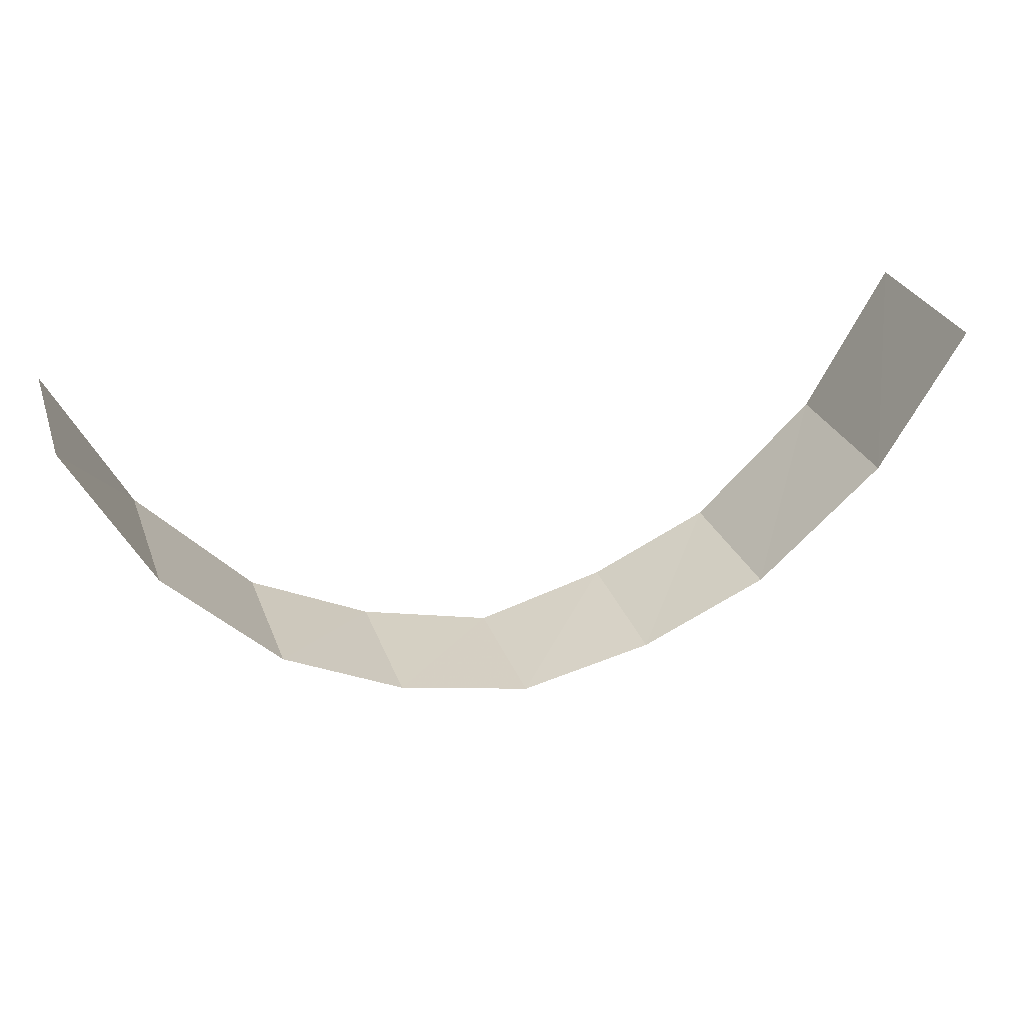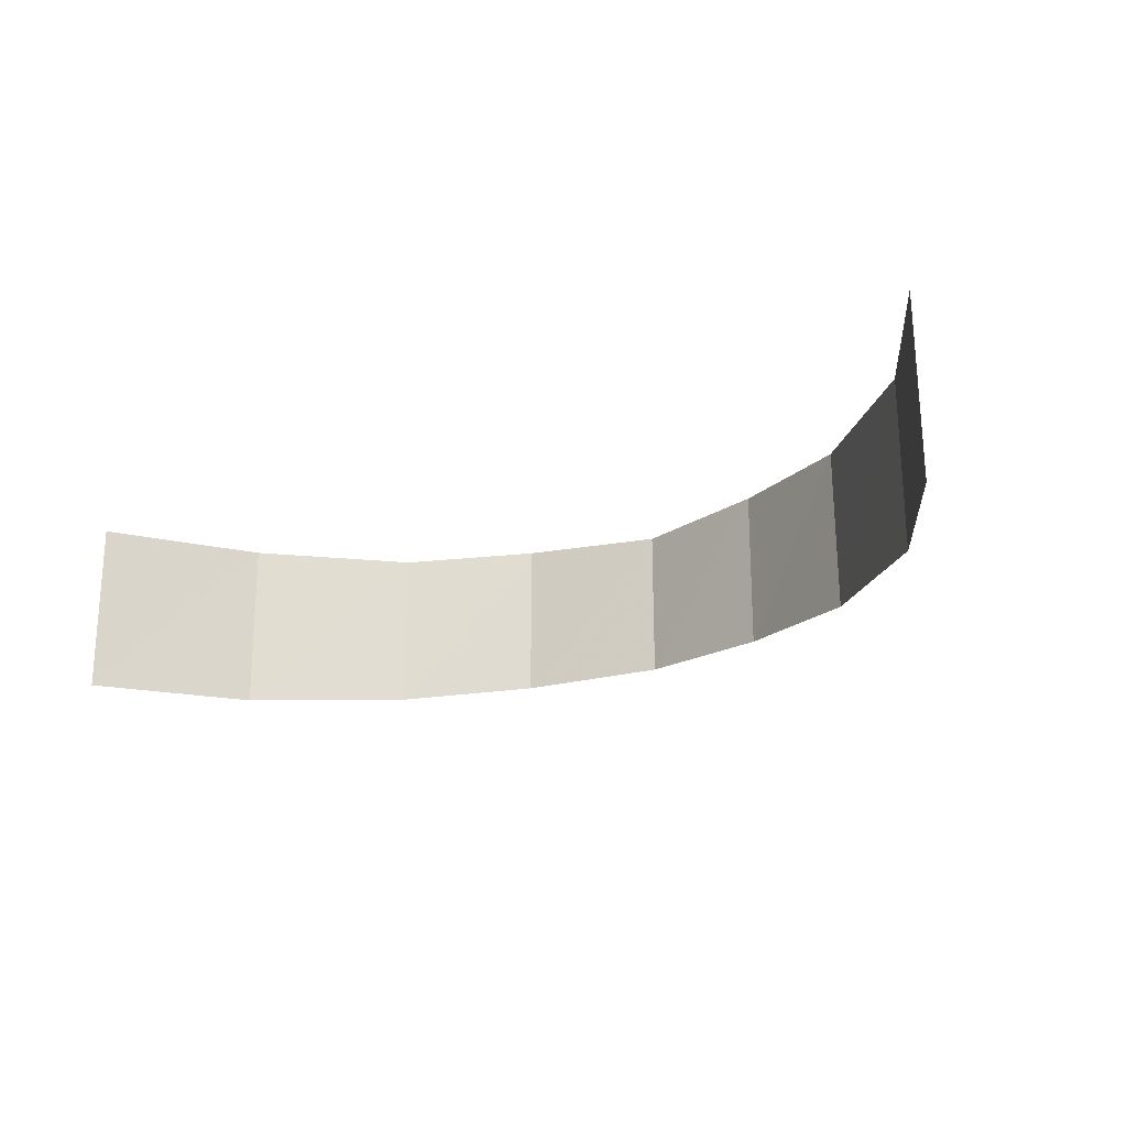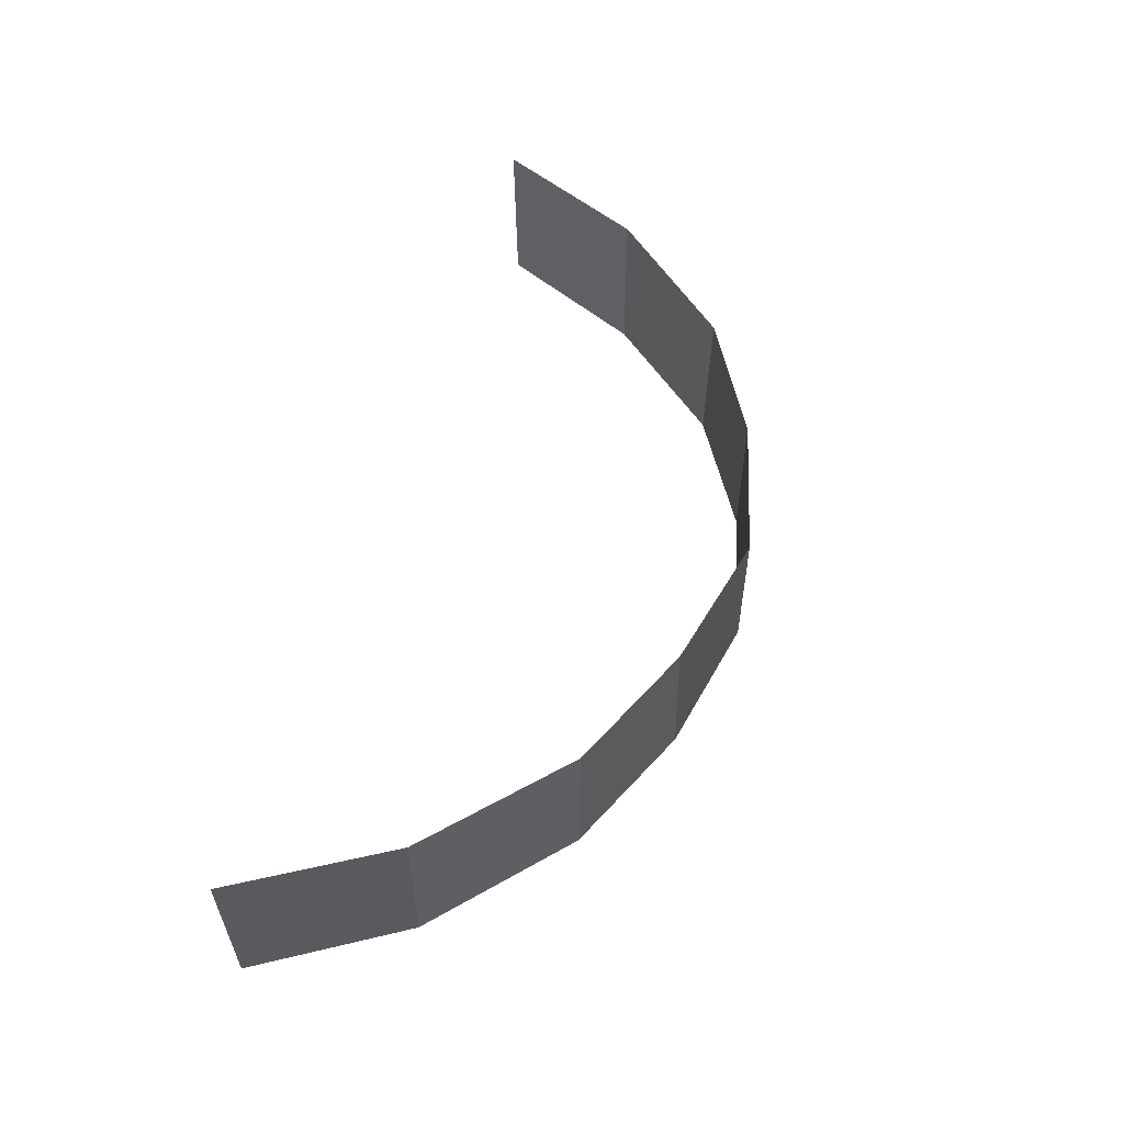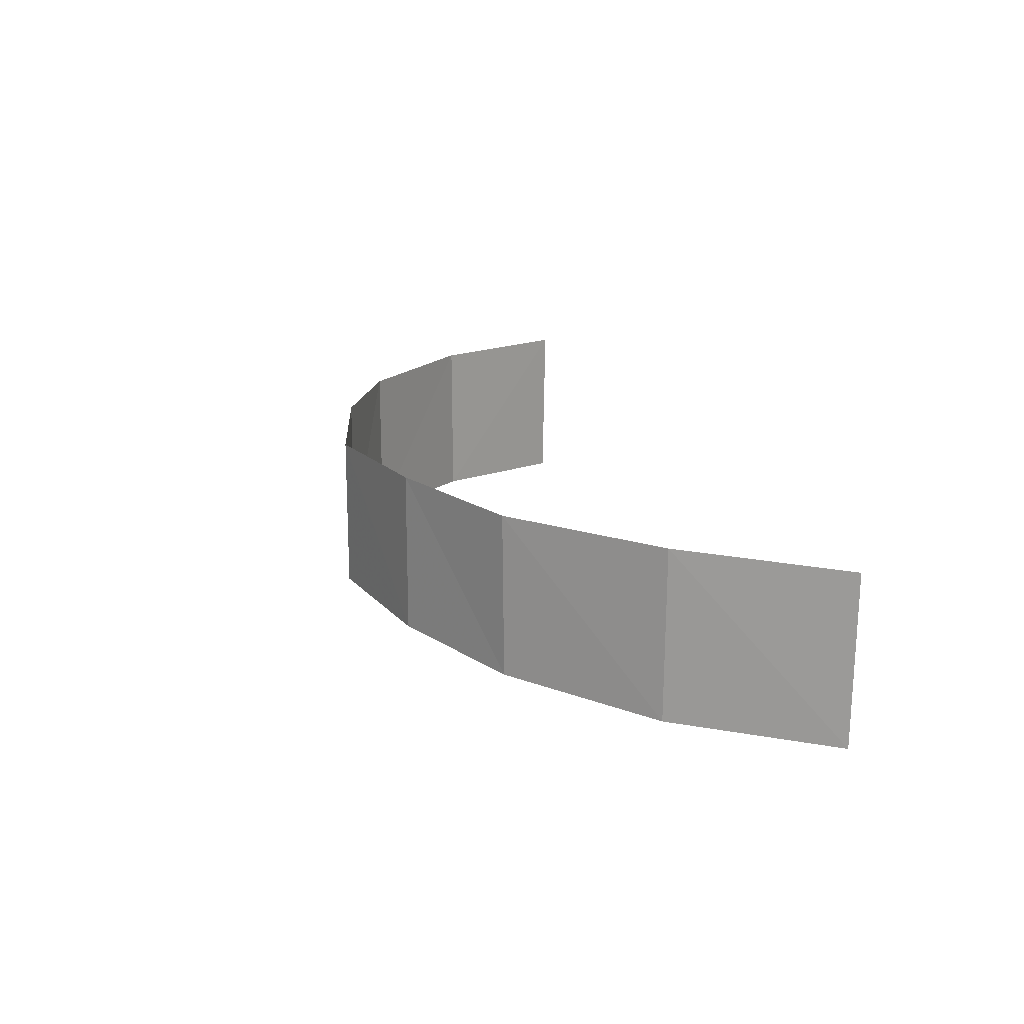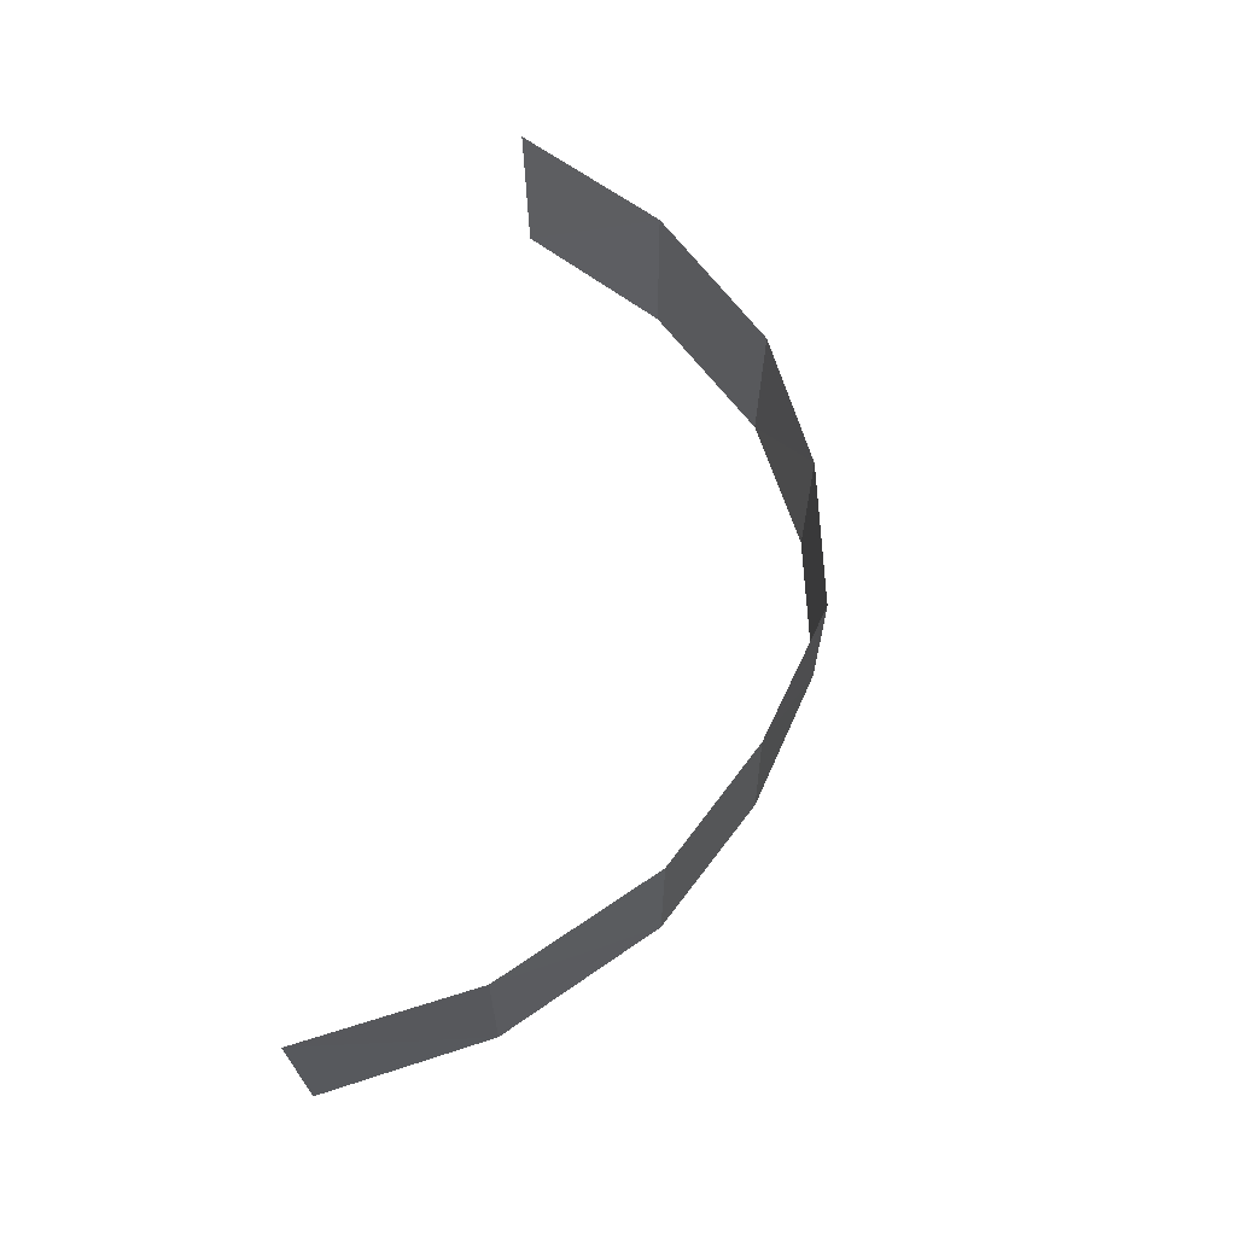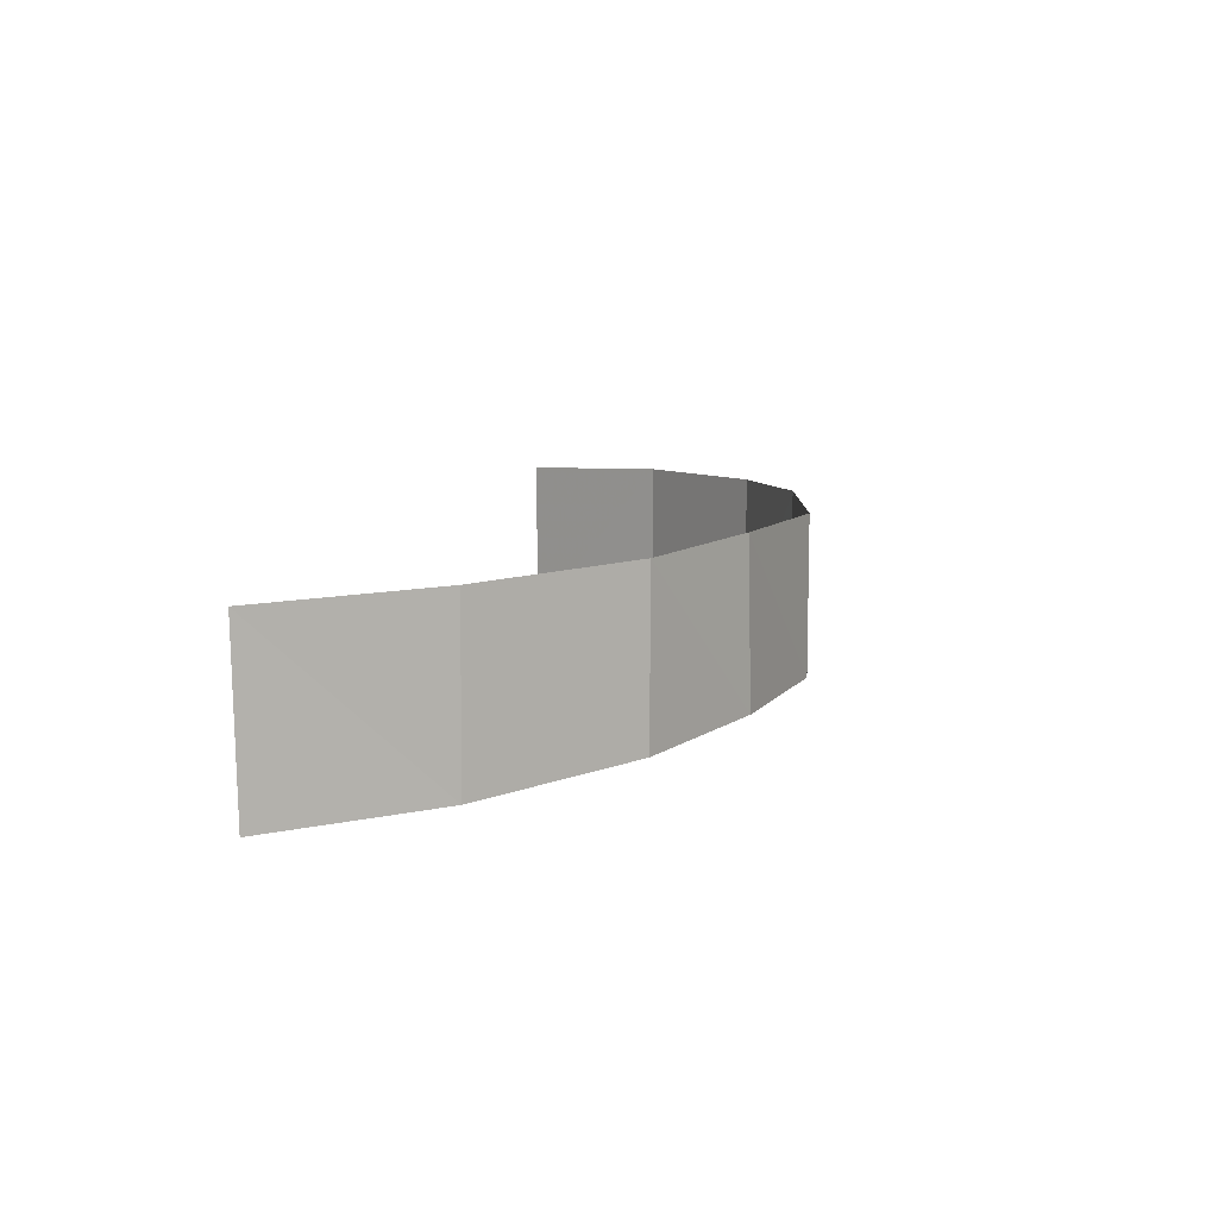
<metadata>
{"format":"obj","ext":"obj","renderer":"f3d","projection":"perspective","resolution":1024,"background":"white","views":[{"elev":28.2,"azim":-18.0,"up":"+Z"},{"elev":-22.6,"azim":32.7,"up":"+Y"},{"elev":56.0,"azim":105.7,"up":"+Y"},{"elev":18.9,"azim":-106.7,"up":"+Y"},{"elev":65.0,"azim":101.0,"up":"+Y"},{"elev":10.5,"azim":102.2,"up":"+Y"}]}
</metadata>
<code>
v 518.9 791.7 -194.9
v 437.2 787 -148.4
v 564.1 811.1 -148.2
v 564.1 786.9 -148.6
v 500.2 813.4 -199.3
v 500.2 792.4 -199.3
v 448.2 812.3 -169.2
v 448.3 788.6 -169.3
v 536.2 812.9 -186.1
v 464.2 813 -186
v 519.1 813.6 -194.4
v 481.4 813.7 -194.8
v 553.2 788.6 -169.2
v 481.2 791.7 -194.8
v 536.4 790.4 -186.1
v 464.2 790.5 -185.8
v 437.3 810.7 -148.2
v 553 812.2 -169.3
f 4 13 3
f 3 13 18
f 13 15 18
f 18 15 9
f 15 1 9
f 9 1 11
f 1 6 11
f 11 6 5
f 6 14 5
f 5 14 12
f 14 16 12
f 12 16 10
f 16 8 10
f 10 8 7
f 8 2 7
f 7 2 17

</code>
